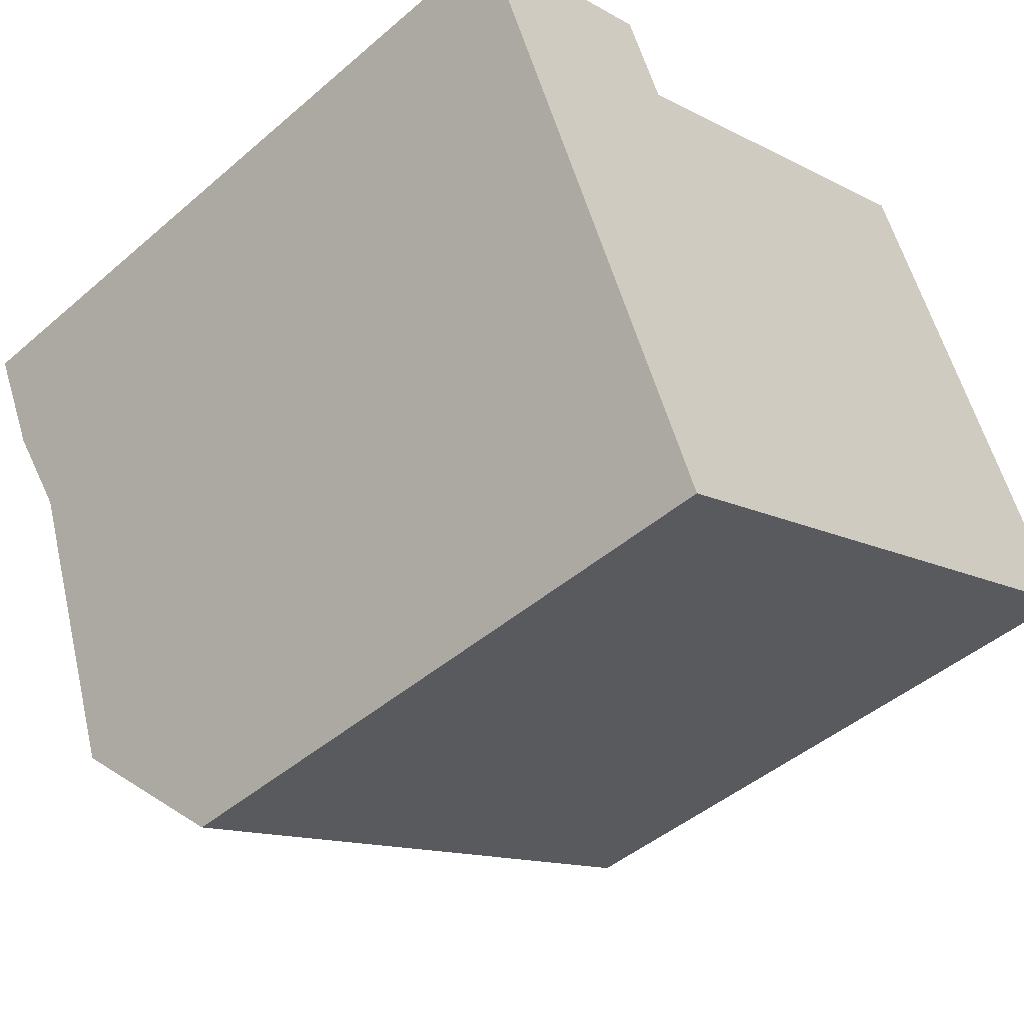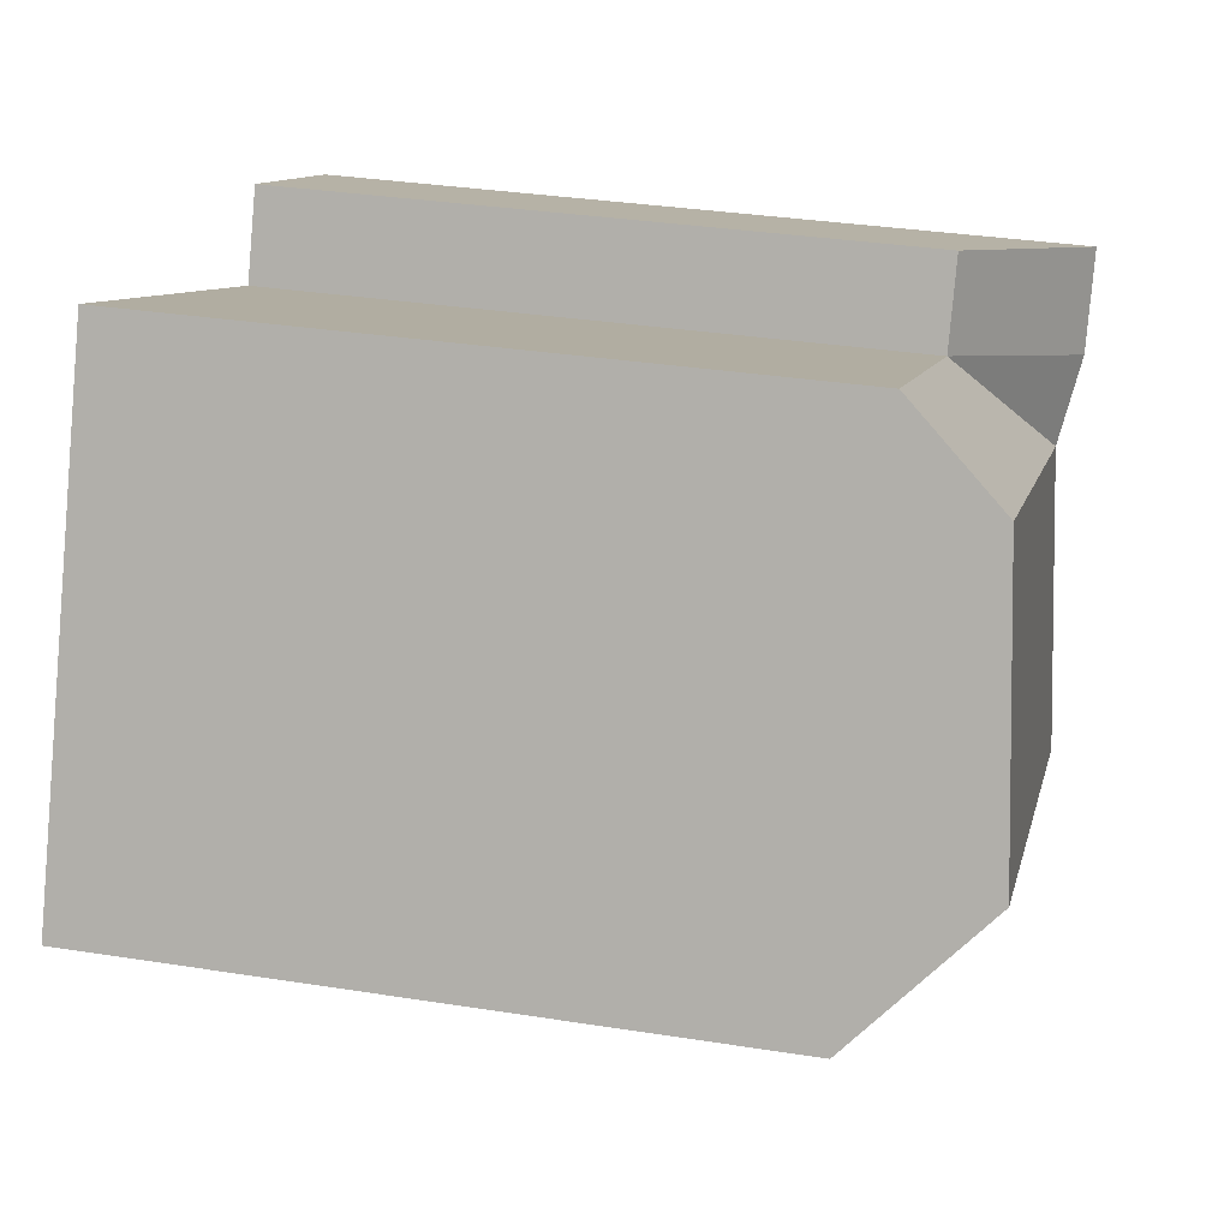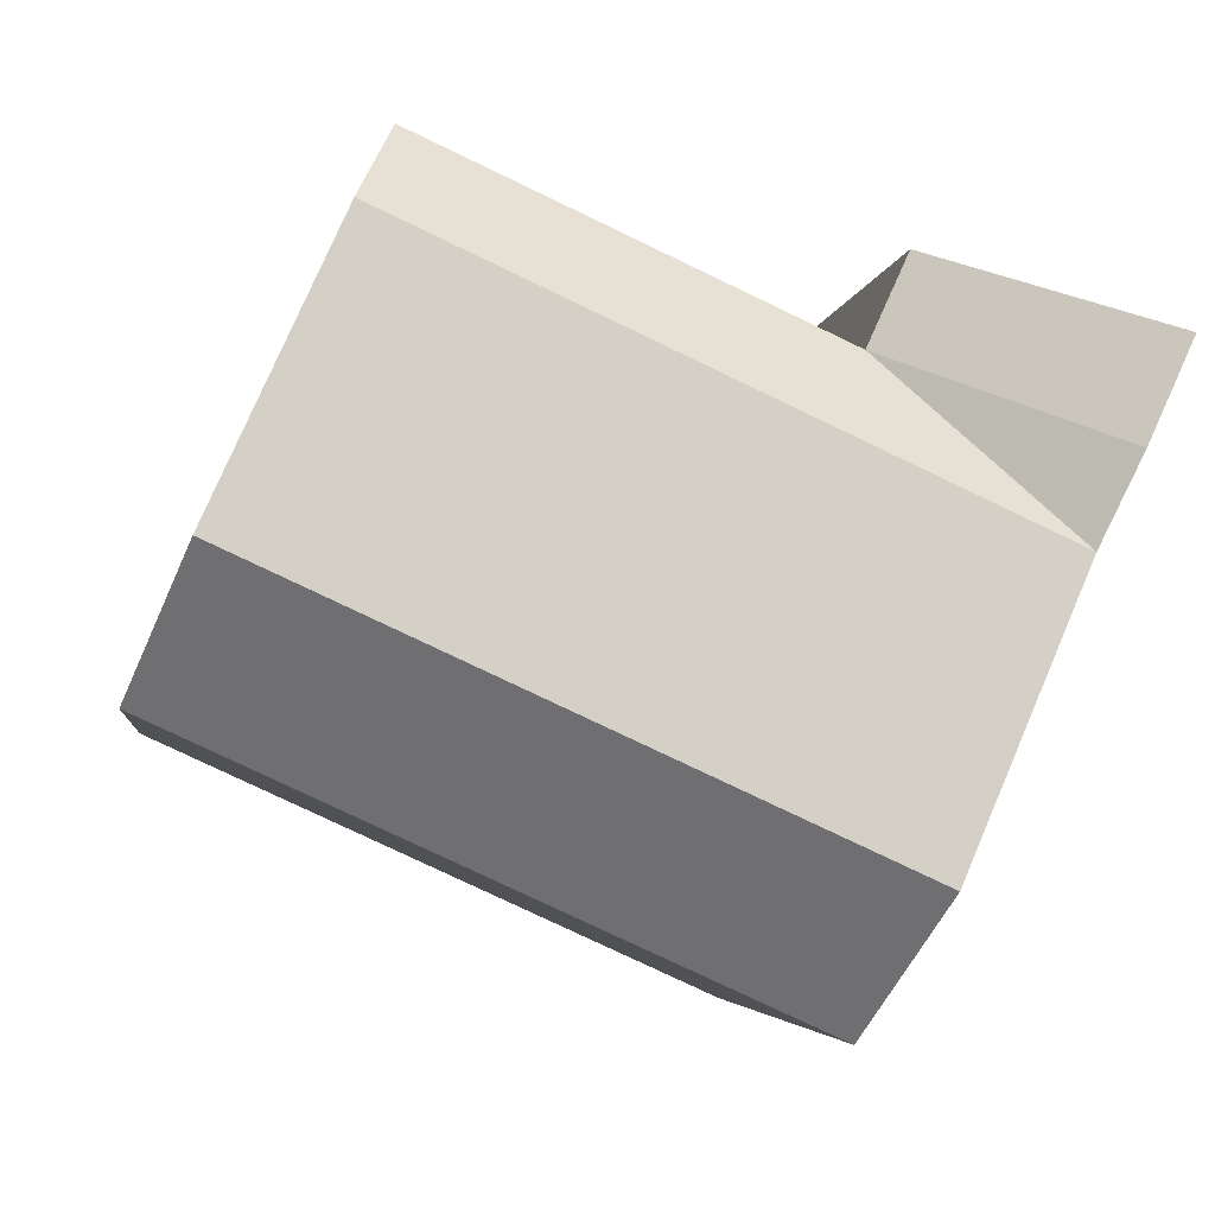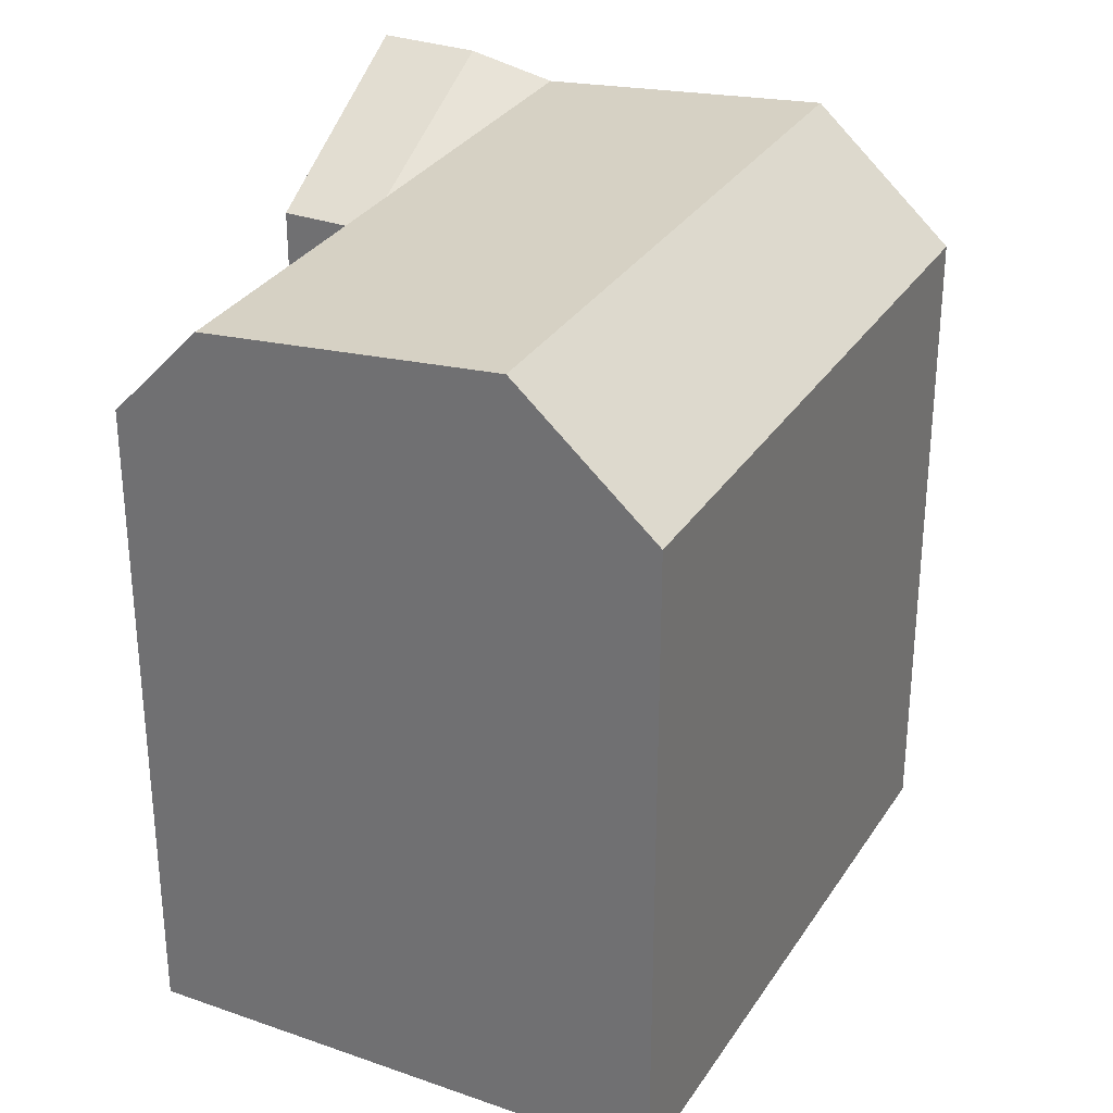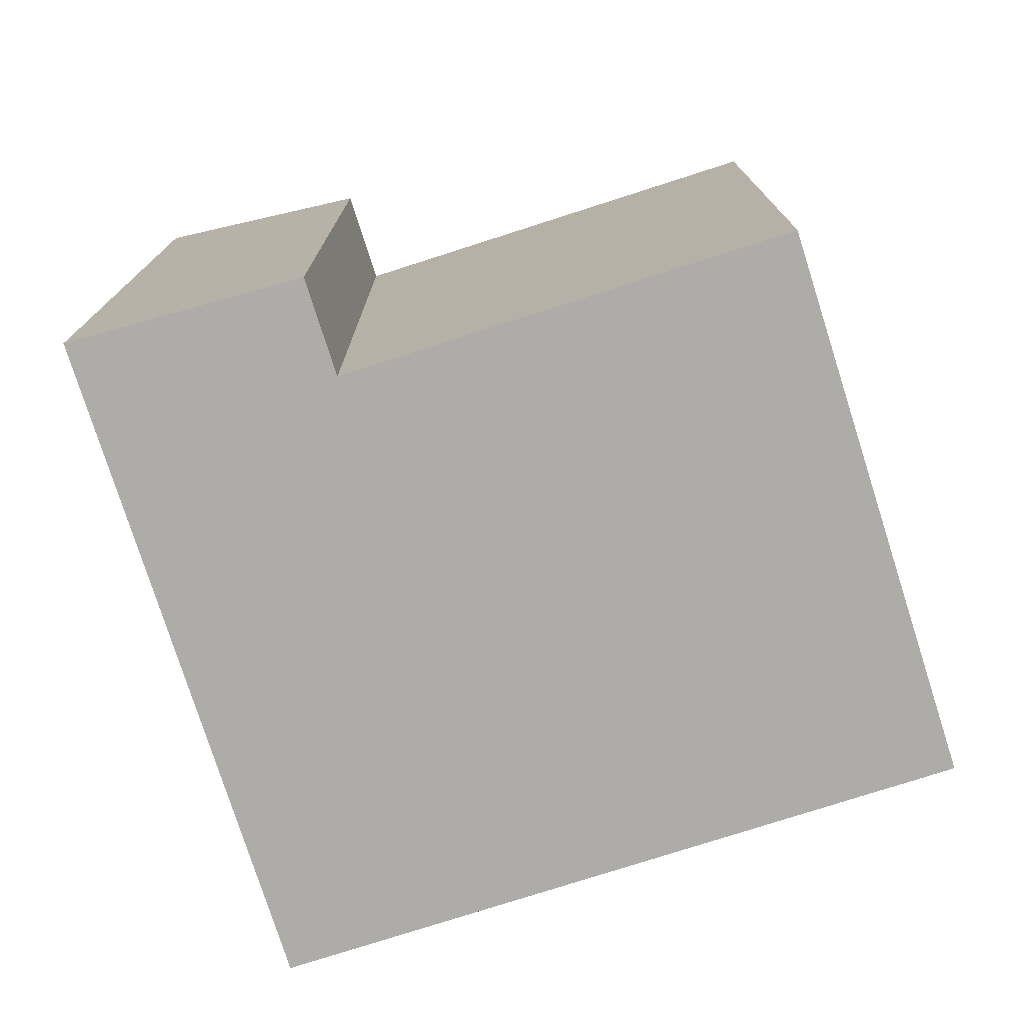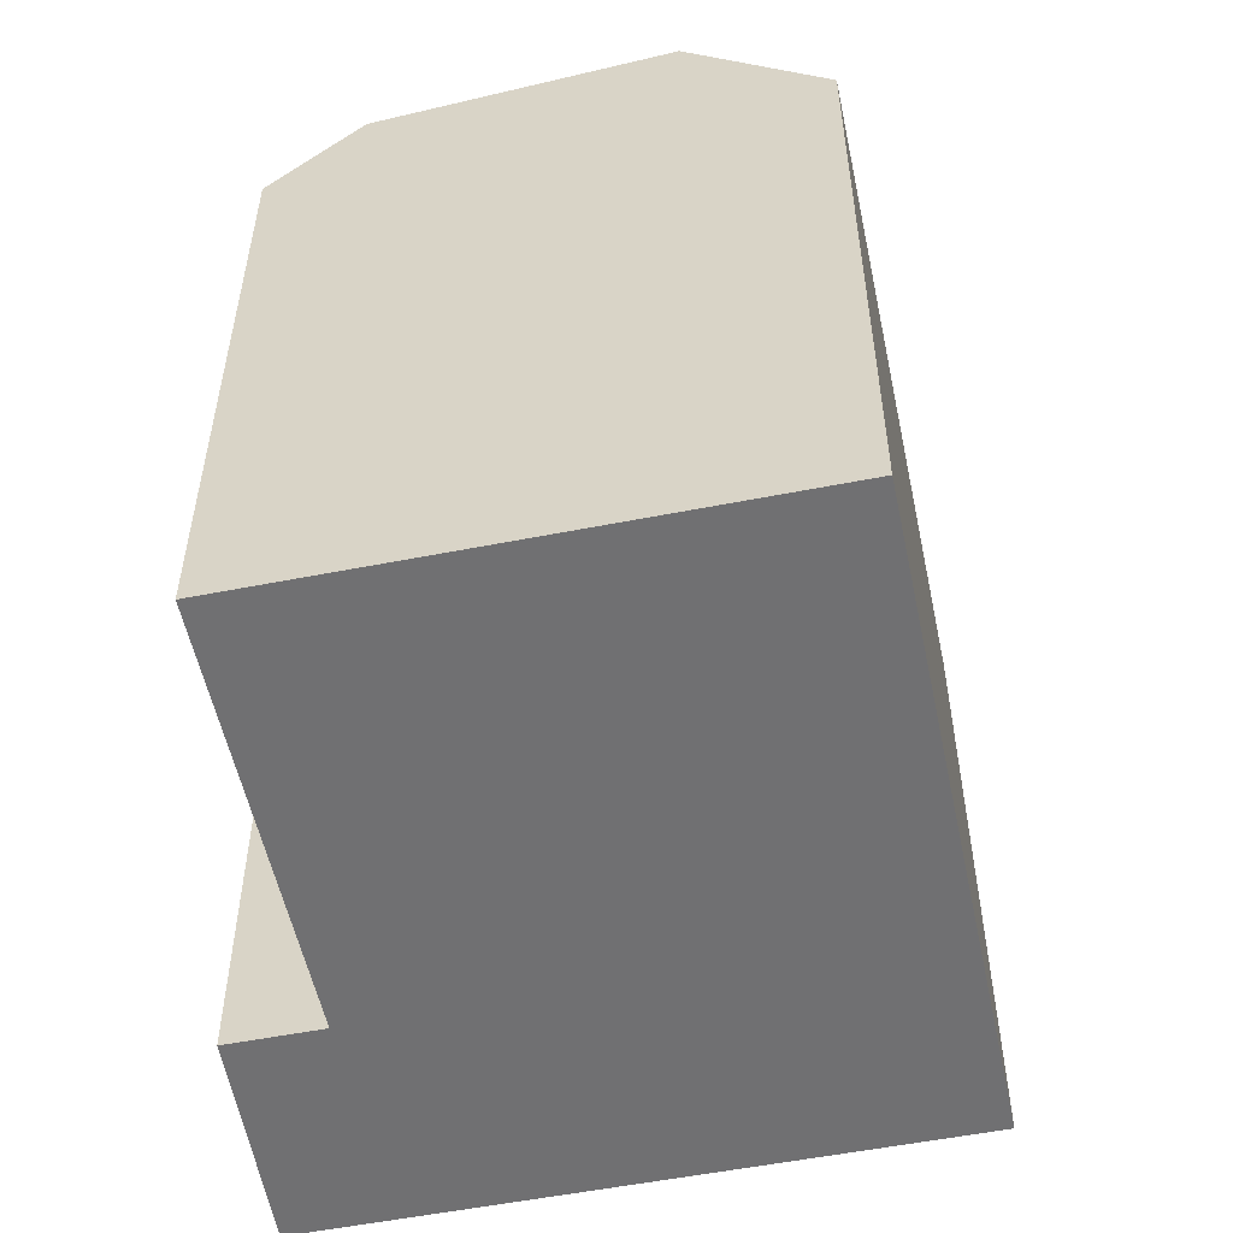
<metadata>
{"format":"obj","ext":"obj","renderer":"f3d","projection":"perspective","resolution":1024,"background":"white","views":[{"elev":-45.4,"azim":-45.3,"up":"+Z"},{"elev":33.3,"azim":102.2,"up":"+Z"},{"elev":-4.2,"azim":172.4,"up":"+Z"},{"elev":30.9,"azim":92.6,"up":"+Y"},{"elev":-76.7,"azim":-6.7,"up":"+Y"},{"elev":-55.0,"azim":77.4,"up":"+Y"}]}
</metadata>
<code>
v  0 0 0
v  6.188 1.964e-18 -0.03208
v  5.215 -1.298e-16 2.12
v  16.95 -1.457e-16 2.379
v  16.02 -2.724e-16 4.449
v  20.02 2.693e-16 -4.399
v  1.07 1.449e-16 -2.366
v  2.006 2.716e-16 -4.436
v  21.46 4.652e-16 -7.597
v  5.07 6.866e-16 -11.21
v  11.63 7.396e-16 -12.08
v  6.517 8.825e-16 -14.41
v  21.46 16.41 -7.598
v  10.19 19.53 -8.88
v  20.02 19.53 -4.399
v  11.64 16.41 -12.08
v  5.071 19.53 -11.21
v  6.517 16.41 -14.41
v  7.124 18.81 -2.102
v  16.95 18.81 2.379
v  2.006 18.81 -4.436
v  6.188 16.41 -0.0326
v  16.02 16.41 4.448
v  1.07 19.25 -2.366
v  5.215 16.41 2.12
v  0.0004098 19.25 -0.0006092
g defaultobject
f 1 2 3
f 2 4 5
f 4 2 6
f 6 2 1
f 6 1 7
f 6 7 8
f 6 8 9
f 9 8 10
f 9 10 11
f 11 10 12
f 13 14 15
f 14 13 16
f 14 16 17
f 17 16 18
f 15 19 20
f 19 15 14
f 19 14 21
f 21 14 17
f 20 22 23
f 22 20 19
f 22 19 21
f 21 24 22
f 25 24 26
f 24 25 22
f 18 21 17
f 21 26 24
f 26 21 1
f 1 21 18
f 1 18 12
f 1 12 10
f 1 10 8
f 1 8 7
f 20 13 15
f 13 20 23
f 13 23 9
f 9 23 5
f 9 5 6
f 6 5 4
f 9 16 13
f 16 9 18
f 18 9 12
f 12 9 11
f 5 22 2
f 22 5 23
f 2 25 3
f 25 2 22
f 3 26 1
f 26 3 25

</code>
